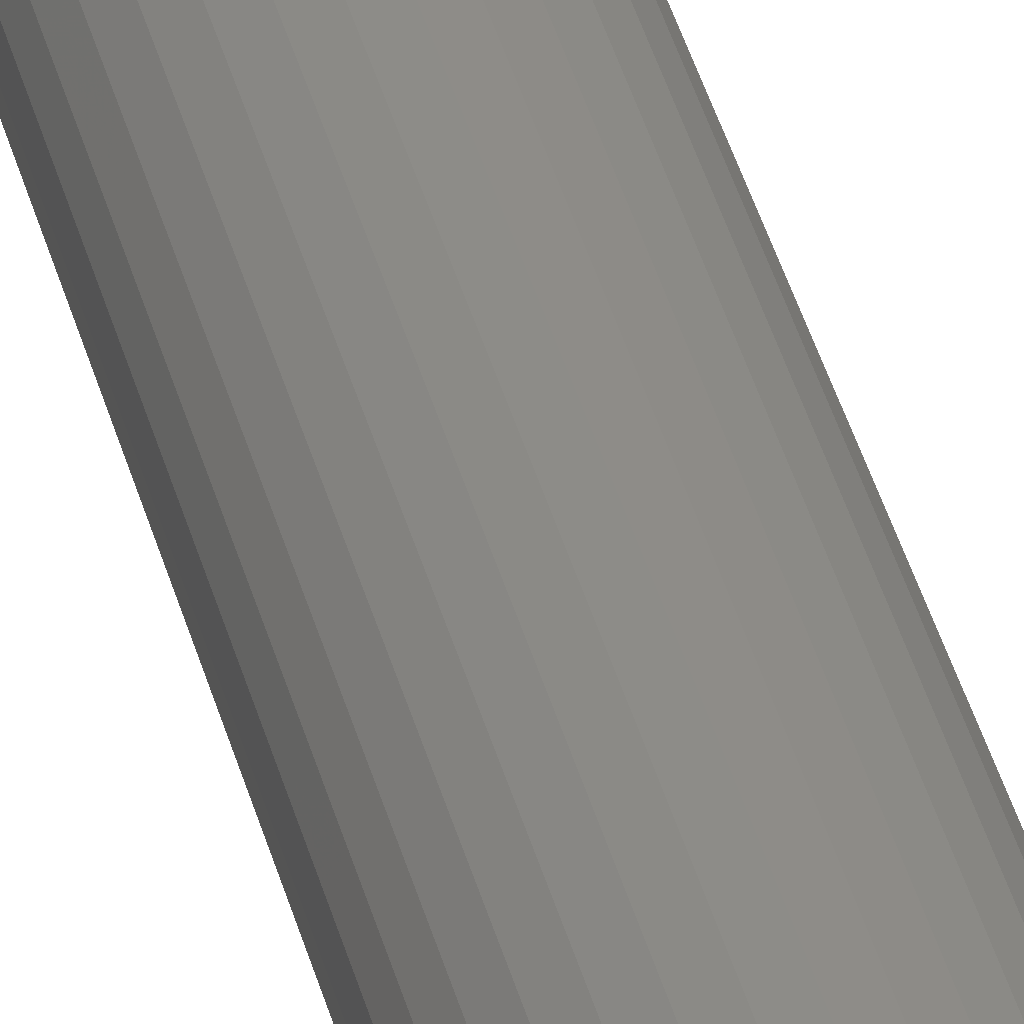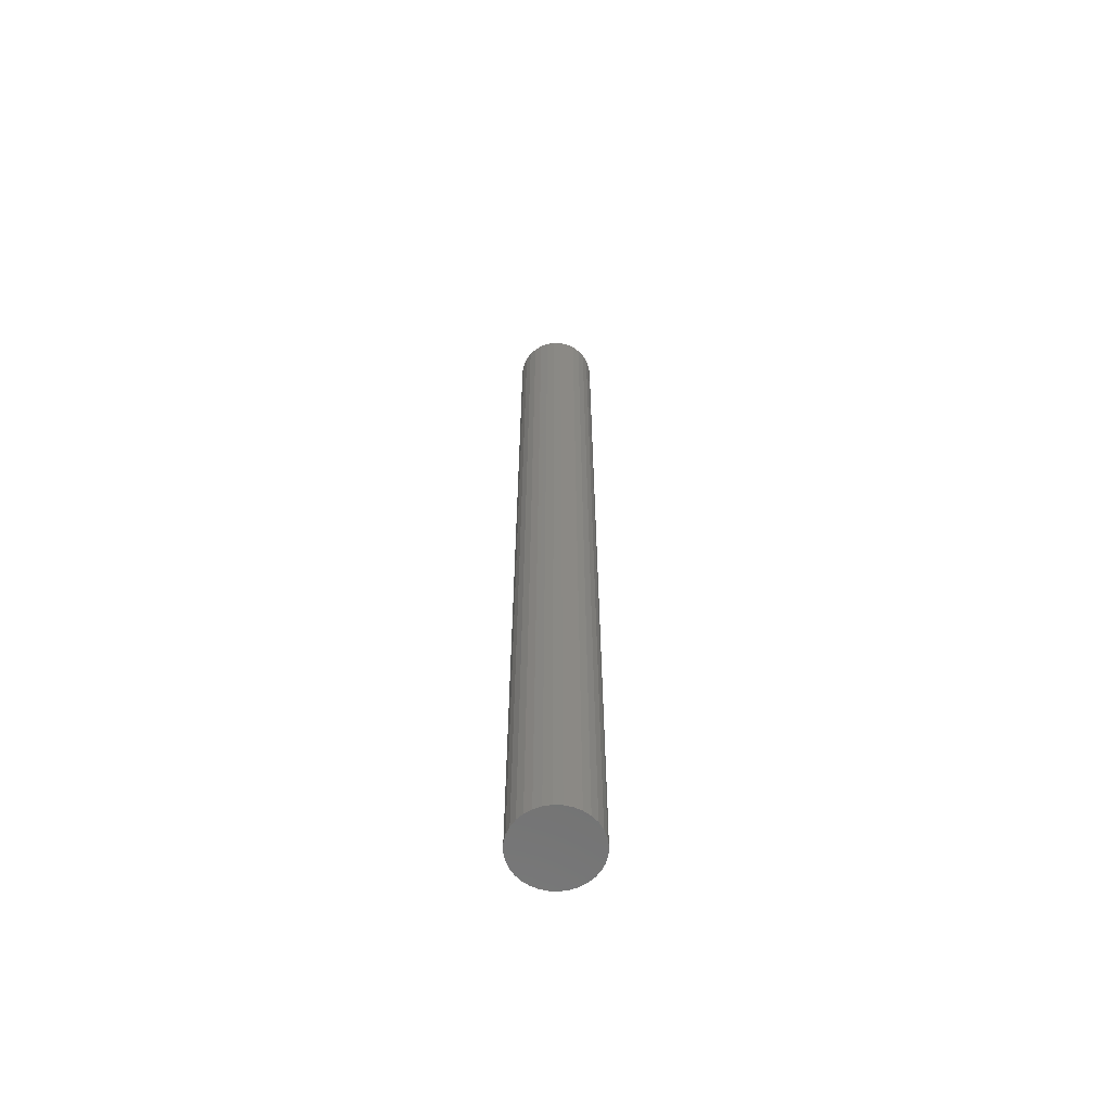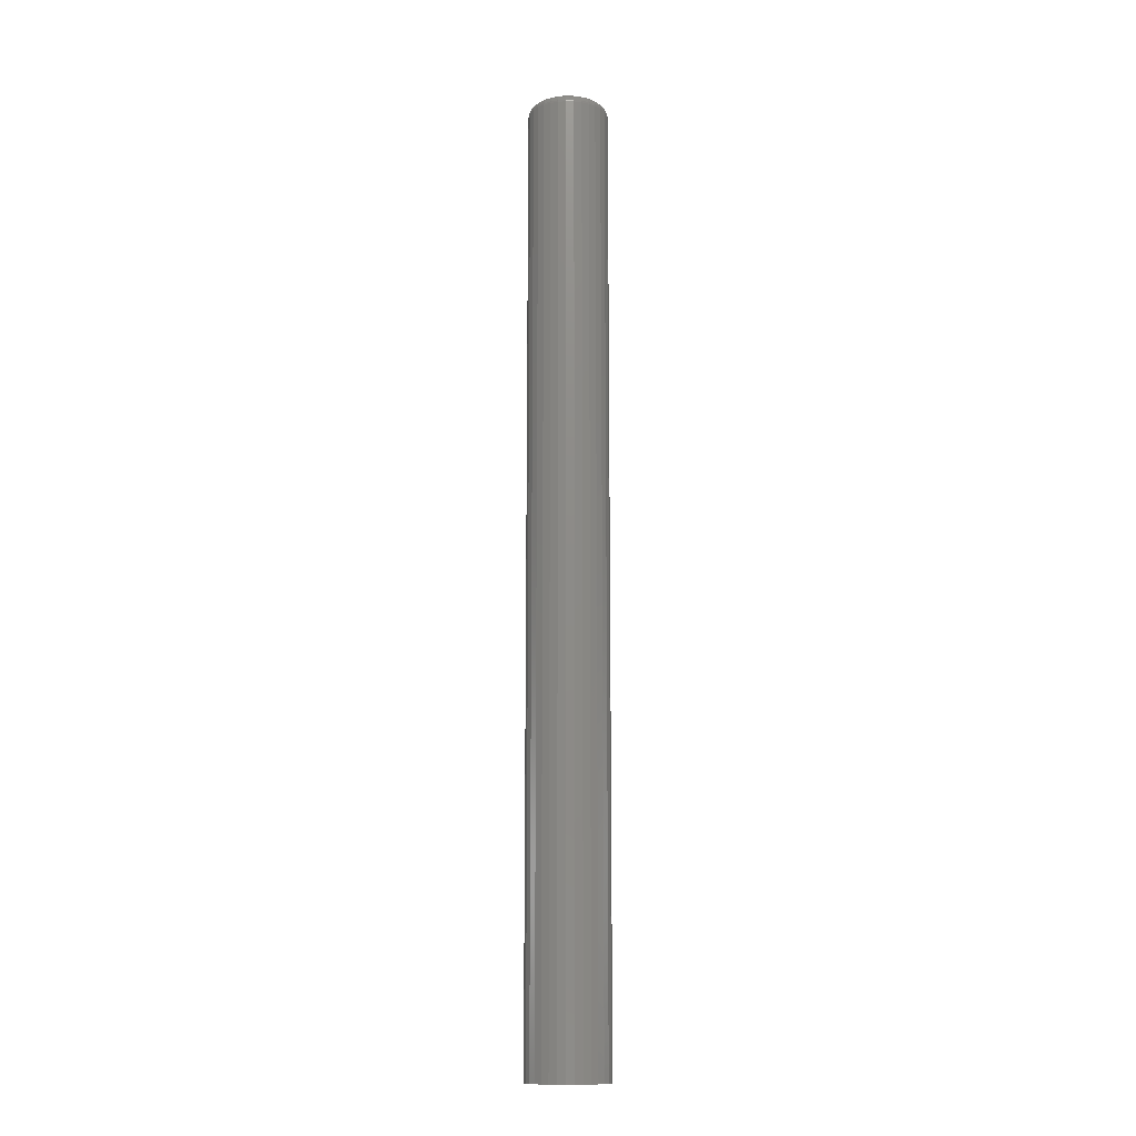
<metadata>
{"format":"stl","ext":"stl","renderer":"f3d","projection":"perspective","resolution":1024,"background":"white","views":[{"elev":37.4,"azim":-13.6,"up":"+Y"},{"elev":-62.4,"azim":161.1,"up":"+Z"},{"elev":-13.5,"azim":-121.0,"up":"+Z"}]}
</metadata>
<code>
# stl→obj: 320 verts, 636 faces
v 0.1855 0.2077 0.75
v 0.1809 0.2073 0.75
v 0.1764 0.2059 0.75
v 0.1902 0.2073 0.75
v 0.1946 0.2059 0.75
v 0.1723 0.2037 0.75
v 0.1987 0.2037 0.75
v 0.1687 0.2008 0.75
v 0.2023 0.2008 0.75
v 0.1658 0.1972 0.75
v 0.2053 0.1972 0.75
v 0.1636 0.1931 0.75
v 0.2075 0.1931 0.75
v 0.1622 0.1886 0.75
v 0.2088 0.1886 0.75
v 0.2088 0.1793 0.75
v 0.1636 0.1749 0.75
v 0.2075 0.1749 0.75
v 0.1658 0.1708 0.75
v 0.2053 0.1708 0.75
v 0.1687 0.1672 0.75
v 0.2023 0.1672 0.75
v 0.1723 0.1642 0.75
v 0.1987 0.1642 0.75
v 0.1764 0.162 0.75
v 0.1946 0.162 0.75
v 0.1809 0.1607 0.75
v 0.1855 0.1602 0.75
v 0.1902 0.1607 0.75
v 0.2093 0.184 0.75
v 0.1618 0.184 0.75
v 0.1622 0.1793 0.75
v 0.2171 0.184 0
v 0.2171 0.184 0.7422
v 0.2165 0.1778 0
v 0.2165 0.1778 0.7422
v 0.2147 0.1719 0
v 0.2147 0.1719 0.7422
v 0.2118 0.1664 0
v 0.2118 0.1664 0.7422
v 0.2079 0.1616 0
v 0.2079 0.1616 0.7422
v 0.2031 0.1577 0
v 0.2031 0.1577 0.7422
v 0.1976 0.1548 0
v 0.1976 0.1548 0.7422
v 0.1917 0.153 0
v 0.1917 0.153 0.7422
v 0.1855 0.1524 0
v 0.1855 0.1524 0.7422
v 0.1794 0.153 0
v 0.1794 0.153 0.7422
v 0.1734 0.1548 0
v 0.1734 0.1548 0.7422
v 0.168 0.1577 0
v 0.168 0.1577 0.7422
v 0.1632 0.1616 0
v 0.1632 0.1616 0.7422
v 0.1593 0.1664 0
v 0.1593 0.1664 0.7422
v 0.1564 0.1719 0
v 0.1564 0.1719 0.7422
v 0.1546 0.1778 0
v 0.1546 0.1778 0.7422
v 0.1539 0.184 0
v 0.1539 0.184 0.7422
v 0.1546 0.1901 0
v 0.1546 0.1901 0.7422
v 0.1564 0.196 0
v 0.1564 0.196 0.7422
v 0.1593 0.2015 0
v 0.1593 0.2015 0.7422
v 0.1632 0.2063 0
v 0.1632 0.2063 0.7422
v 0.168 0.2102 0
v 0.168 0.2102 0.7422
v 0.1734 0.2131 0
v 0.1734 0.2131 0.7422
v 0.1794 0.2149 0
v 0.1794 0.2149 0.7422
v 0.1855 0.2155 0
v 0.1855 0.2155 0.7422
v 0.1917 0.2149 0
v 0.1917 0.2149 0.7422
v 0.1976 0.2131 0
v 0.1976 0.2131 0.7422
v 0.2031 0.2102 0
v 0.2031 0.2102 0.7422
v 0.2079 0.2063 0
v 0.2079 0.2063 0.7422
v 0.2118 0.2015 0
v 0.2118 0.2015 0.7422
v 0.2147 0.196 0
v 0.2147 0.196 0.7422
v 0.2165 0.1901 0
v 0.2165 0.1901 0.7422
v 0.1602 0.184 0.7498
v 0.1607 0.1889 0.7498
v 0.1588 0.184 0.7494
v 0.1593 0.1892 0.7494
v 0.1574 0.184 0.7487
v 0.158 0.1894 0.7487
v 0.1562 0.184 0.7477
v 0.1568 0.1897 0.7477
v 0.1553 0.184 0.7465
v 0.1558 0.1899 0.7465
v 0.1545 0.184 0.7452
v 0.1551 0.19 0.7452
v 0.1541 0.184 0.7437
v 0.1547 0.1901 0.7437
v 0.2103 0.1889 0.7498
v 0.2108 0.184 0.7498
v 0.2118 0.1892 0.7494
v 0.2123 0.184 0.7494
v 0.2131 0.1894 0.7487
v 0.2136 0.184 0.7487
v 0.2143 0.1897 0.7477
v 0.2148 0.184 0.7477
v 0.2152 0.1899 0.7465
v 0.2158 0.184 0.7465
v 0.2159 0.19 0.7452
v 0.2165 0.184 0.7452
v 0.2164 0.1901 0.7437
v 0.217 0.184 0.7437
v 0.2089 0.1936 0.7498
v 0.2102 0.1942 0.7494
v 0.2115 0.1947 0.7487
v 0.2126 0.1952 0.7477
v 0.2135 0.1955 0.7465
v 0.2142 0.1958 0.7452
v 0.2146 0.196 0.7437
v 0.2066 0.198 0.7498
v 0.2078 0.1988 0.7494
v 0.2089 0.1996 0.7487
v 0.2099 0.2002 0.7477
v 0.2107 0.2008 0.7465
v 0.2113 0.2012 0.7452
v 0.2117 0.2014 0.7437
v 0.2034 0.2018 0.7498
v 0.2044 0.2029 0.7494
v 0.2054 0.2038 0.7487
v 0.2062 0.2047 0.7477
v 0.2069 0.2054 0.7465
v 0.2074 0.2059 0.7452
v 0.2077 0.2062 0.7437
v 0.1996 0.205 0.7498
v 0.2004 0.2062 0.7494
v 0.2011 0.2073 0.7487
v 0.2018 0.2083 0.7477
v 0.2023 0.2091 0.7465
v 0.2027 0.2097 0.7452
v 0.203 0.2101 0.7437
v 0.1952 0.2073 0.7498
v 0.1958 0.2087 0.7494
v 0.1963 0.2099 0.7487
v 0.1967 0.211 0.7477
v 0.1971 0.2119 0.7465
v 0.1974 0.2126 0.7452
v 0.1976 0.213 0.7437
v 0.1905 0.2088 0.7498
v 0.1907 0.2102 0.7494
v 0.191 0.2115 0.7487
v 0.1912 0.2127 0.7477
v 0.1914 0.2136 0.7465
v 0.1916 0.2144 0.7452
v 0.1917 0.2148 0.7437
v 0.1855 0.2093 0.7498
v 0.1855 0.2107 0.7494
v 0.1855 0.2121 0.7487
v 0.1855 0.2133 0.7477
v 0.1855 0.2142 0.7465
v 0.1855 0.2149 0.7452
v 0.1855 0.2154 0.7437
v 0.1806 0.2088 0.7498
v 0.1803 0.2102 0.7494
v 0.18 0.2115 0.7487
v 0.1798 0.2127 0.7477
v 0.1796 0.2136 0.7465
v 0.1795 0.2144 0.7452
v 0.1794 0.2148 0.7437
v 0.1758 0.2073 0.7498
v 0.1753 0.2087 0.7494
v 0.1748 0.2099 0.7487
v 0.1743 0.211 0.7477
v 0.1739 0.2119 0.7465
v 0.1737 0.2126 0.7452
v 0.1735 0.213 0.7437
v 0.1715 0.205 0.7498
v 0.1707 0.2062 0.7494
v 0.1699 0.2073 0.7487
v 0.1693 0.2083 0.7477
v 0.1687 0.2091 0.7465
v 0.1683 0.2097 0.7452
v 0.1681 0.2101 0.7437
v 0.1676 0.2018 0.7498
v 0.1666 0.2029 0.7494
v 0.1657 0.2038 0.7487
v 0.1648 0.2047 0.7477
v 0.1641 0.2054 0.7465
v 0.1636 0.2059 0.7452
v 0.1633 0.2062 0.7437
v 0.1645 0.198 0.7498
v 0.1633 0.1988 0.7494
v 0.1622 0.1996 0.7487
v 0.1612 0.2002 0.7477
v 0.1604 0.2008 0.7465
v 0.1598 0.2012 0.7452
v 0.1594 0.2014 0.7437
v 0.1622 0.1936 0.7498
v 0.1608 0.1942 0.7494
v 0.1596 0.1947 0.7487
v 0.1585 0.1952 0.7477
v 0.1576 0.1955 0.7465
v 0.1569 0.1958 0.7452
v 0.1565 0.196 0.7437
v 0.2103 0.179 0.7498
v 0.2118 0.1787 0.7494
v 0.2131 0.1785 0.7487
v 0.2143 0.1782 0.7477
v 0.2152 0.1781 0.7465
v 0.2159 0.1779 0.7452
v 0.2164 0.1778 0.7437
v 0.1607 0.179 0.7498
v 0.1593 0.1787 0.7494
v 0.158 0.1785 0.7487
v 0.1568 0.1782 0.7477
v 0.1558 0.1781 0.7465
v 0.1551 0.1779 0.7452
v 0.1547 0.1778 0.7437
v 0.1622 0.1743 0.7498
v 0.1608 0.1737 0.7494
v 0.1596 0.1732 0.7487
v 0.1585 0.1728 0.7477
v 0.1576 0.1724 0.7465
v 0.1569 0.1721 0.7452
v 0.1565 0.1719 0.7437
v 0.1645 0.1699 0.7498
v 0.1633 0.1691 0.7494
v 0.1622 0.1683 0.7487
v 0.1612 0.1677 0.7477
v 0.1604 0.1672 0.7465
v 0.1598 0.1667 0.7452
v 0.1594 0.1665 0.7437
v 0.1676 0.1661 0.7498
v 0.1666 0.165 0.7494
v 0.1657 0.1641 0.7487
v 0.1648 0.1633 0.7477
v 0.1641 0.1626 0.7465
v 0.1636 0.1621 0.7452
v 0.1633 0.1617 0.7437
v 0.1715 0.1629 0.7498
v 0.1707 0.1617 0.7494
v 0.1699 0.1606 0.7487
v 0.1693 0.1596 0.7477
v 0.1687 0.1588 0.7465
v 0.1683 0.1582 0.7452
v 0.1681 0.1578 0.7437
v 0.1758 0.1606 0.7498
v 0.1753 0.1592 0.7494
v 0.1748 0.158 0.7487
v 0.1743 0.1569 0.7477
v 0.1739 0.156 0.7465
v 0.1737 0.1553 0.7452
v 0.1735 0.1549 0.7437
v 0.1806 0.1592 0.7498
v 0.1803 0.1577 0.7494
v 0.18 0.1564 0.7487
v 0.1798 0.1552 0.7477
v 0.1796 0.1543 0.7465
v 0.1795 0.1536 0.7452
v 0.1794 0.1531 0.7437
v 0.1855 0.1587 0.7498
v 0.1855 0.1572 0.7494
v 0.1855 0.1559 0.7487
v 0.1855 0.1547 0.7477
v 0.1855 0.1537 0.7465
v 0.1855 0.153 0.7452
v 0.1855 0.1525 0.7437
v 0.1905 0.1592 0.7498
v 0.1907 0.1577 0.7494
v 0.191 0.1564 0.7487
v 0.1912 0.1552 0.7477
v 0.1914 0.1543 0.7465
v 0.1916 0.1536 0.7452
v 0.1917 0.1531 0.7437
v 0.1952 0.1606 0.7498
v 0.1958 0.1592 0.7494
v 0.1963 0.158 0.7487
v 0.1967 0.1569 0.7477
v 0.1971 0.156 0.7465
v 0.1974 0.1553 0.7452
v 0.1976 0.1549 0.7437
v 0.1996 0.1629 0.7498
v 0.2004 0.1617 0.7494
v 0.2011 0.1606 0.7487
v 0.2018 0.1596 0.7477
v 0.2023 0.1588 0.7465
v 0.2027 0.1582 0.7452
v 0.203 0.1578 0.7437
v 0.2034 0.1661 0.7498
v 0.2044 0.165 0.7494
v 0.2054 0.1641 0.7487
v 0.2062 0.1633 0.7477
v 0.2069 0.1626 0.7465
v 0.2074 0.1621 0.7452
v 0.2077 0.1617 0.7437
v 0.2066 0.1699 0.7498
v 0.2078 0.1691 0.7494
v 0.2089 0.1683 0.7487
v 0.2099 0.1677 0.7477
v 0.2107 0.1672 0.7465
v 0.2113 0.1667 0.7452
v 0.2117 0.1665 0.7437
v 0.2089 0.1743 0.7498
v 0.2102 0.1737 0.7494
v 0.2115 0.1732 0.7487
v 0.2126 0.1728 0.7477
v 0.2135 0.1724 0.7465
v 0.2142 0.1721 0.7452
v 0.2146 0.1719 0.7437
f 1 2 3
f 4 1 3
f 4 3 5
f 5 3 6
f 5 6 7
f 7 6 8
f 7 8 9
f 9 8 10
f 9 10 11
f 11 10 12
f 11 12 13
f 13 12 14
f 13 14 15
f 16 17 18
f 18 17 19
f 18 19 20
f 20 19 21
f 20 21 22
f 22 21 23
f 22 23 24
f 24 23 25
f 24 25 26
f 26 25 27
f 26 27 28
f 26 28 29
f 15 14 30
f 30 14 31
f 30 31 16
f 16 31 32
f 16 32 17
f 33 34 35
f 35 34 36
f 35 36 37
f 37 36 38
f 37 38 39
f 39 38 40
f 39 40 41
f 41 40 42
f 41 42 43
f 43 42 44
f 43 44 45
f 45 44 46
f 45 46 47
f 47 46 48
f 47 48 49
f 49 48 50
f 49 50 51
f 51 50 52
f 51 52 53
f 53 52 54
f 53 54 55
f 55 54 56
f 55 56 57
f 57 56 58
f 57 58 59
f 59 58 60
f 59 60 61
f 61 60 62
f 61 62 63
f 63 62 64
f 63 64 65
f 65 64 66
f 65 66 67
f 67 66 68
f 67 68 69
f 69 68 70
f 69 70 71
f 71 70 72
f 71 72 73
f 73 72 74
f 73 74 75
f 75 74 76
f 75 76 77
f 77 76 78
f 77 78 79
f 79 78 80
f 79 80 81
f 81 80 82
f 81 82 83
f 83 82 84
f 83 84 85
f 85 84 86
f 85 86 87
f 87 86 88
f 87 88 89
f 89 88 90
f 89 90 91
f 91 90 92
f 91 92 93
f 93 92 94
f 93 94 95
f 95 94 96
f 95 96 33
f 33 96 34
f 31 14 97
f 97 14 98
f 97 98 99
f 99 98 100
f 99 100 101
f 101 100 102
f 101 102 103
f 103 102 104
f 103 104 105
f 105 104 106
f 105 106 107
f 107 106 108
f 107 108 109
f 109 108 110
f 109 110 66
f 66 110 68
f 15 30 111
f 111 30 112
f 111 112 113
f 113 112 114
f 113 114 115
f 115 114 116
f 115 116 117
f 117 116 118
f 117 118 119
f 119 118 120
f 119 120 121
f 121 120 122
f 121 122 123
f 123 122 124
f 123 124 96
f 96 124 34
f 13 15 125
f 125 15 111
f 125 111 126
f 126 111 113
f 126 113 127
f 127 113 115
f 127 115 128
f 128 115 117
f 128 117 129
f 129 117 119
f 129 119 130
f 130 119 121
f 130 121 131
f 131 121 123
f 131 123 94
f 94 123 96
f 11 13 132
f 132 13 125
f 132 125 133
f 133 125 126
f 133 126 134
f 134 126 127
f 134 127 135
f 135 127 128
f 135 128 136
f 136 128 129
f 136 129 137
f 137 129 130
f 137 130 138
f 138 130 131
f 138 131 92
f 92 131 94
f 9 11 139
f 139 11 132
f 139 132 140
f 140 132 133
f 140 133 141
f 141 133 134
f 141 134 142
f 142 134 135
f 142 135 143
f 143 135 136
f 143 136 144
f 144 136 137
f 144 137 145
f 145 137 138
f 145 138 90
f 90 138 92
f 7 9 146
f 146 9 139
f 146 139 147
f 147 139 140
f 147 140 148
f 148 140 141
f 148 141 149
f 149 141 142
f 149 142 150
f 150 142 143
f 150 143 151
f 151 143 144
f 151 144 152
f 152 144 145
f 152 145 88
f 88 145 90
f 5 7 153
f 153 7 146
f 153 146 154
f 154 146 147
f 154 147 155
f 155 147 148
f 155 148 156
f 156 148 149
f 156 149 157
f 157 149 150
f 157 150 158
f 158 150 151
f 158 151 159
f 159 151 152
f 159 152 86
f 86 152 88
f 4 5 160
f 160 5 153
f 160 153 161
f 161 153 154
f 161 154 162
f 162 154 155
f 162 155 163
f 163 155 156
f 163 156 164
f 164 156 157
f 164 157 165
f 165 157 158
f 165 158 166
f 166 158 159
f 166 159 84
f 84 159 86
f 1 4 167
f 167 4 160
f 167 160 168
f 168 160 161
f 168 161 169
f 169 161 162
f 169 162 170
f 170 162 163
f 170 163 171
f 171 163 164
f 171 164 172
f 172 164 165
f 172 165 173
f 173 165 166
f 173 166 82
f 82 166 84
f 2 1 174
f 174 1 167
f 174 167 175
f 175 167 168
f 175 168 176
f 176 168 169
f 176 169 177
f 177 169 170
f 177 170 178
f 178 170 171
f 178 171 179
f 179 171 172
f 179 172 180
f 180 172 173
f 180 173 80
f 80 173 82
f 3 2 181
f 181 2 174
f 181 174 182
f 182 174 175
f 182 175 183
f 183 175 176
f 183 176 184
f 184 176 177
f 184 177 185
f 185 177 178
f 185 178 186
f 186 178 179
f 186 179 187
f 187 179 180
f 187 180 78
f 78 180 80
f 6 3 188
f 188 3 181
f 188 181 189
f 189 181 182
f 189 182 190
f 190 182 183
f 190 183 191
f 191 183 184
f 191 184 192
f 192 184 185
f 192 185 193
f 193 185 186
f 193 186 194
f 194 186 187
f 194 187 76
f 76 187 78
f 8 6 195
f 195 6 188
f 195 188 196
f 196 188 189
f 196 189 197
f 197 189 190
f 197 190 198
f 198 190 191
f 198 191 199
f 199 191 192
f 199 192 200
f 200 192 193
f 200 193 201
f 201 193 194
f 201 194 74
f 74 194 76
f 10 8 202
f 202 8 195
f 202 195 203
f 203 195 196
f 203 196 204
f 204 196 197
f 204 197 205
f 205 197 198
f 205 198 206
f 206 198 199
f 206 199 207
f 207 199 200
f 207 200 208
f 208 200 201
f 208 201 72
f 72 201 74
f 12 10 209
f 209 10 202
f 209 202 210
f 210 202 203
f 210 203 211
f 211 203 204
f 211 204 212
f 212 204 205
f 212 205 213
f 213 205 206
f 213 206 214
f 214 206 207
f 214 207 215
f 215 207 208
f 215 208 70
f 70 208 72
f 14 12 98
f 98 12 209
f 98 209 100
f 100 209 210
f 100 210 102
f 102 210 211
f 102 211 104
f 104 211 212
f 104 212 106
f 106 212 213
f 106 213 108
f 108 213 214
f 108 214 110
f 110 214 215
f 110 215 68
f 68 215 70
f 30 16 112
f 112 16 216
f 112 216 114
f 114 216 217
f 114 217 116
f 116 217 218
f 116 218 118
f 118 218 219
f 118 219 120
f 120 219 220
f 120 220 122
f 122 220 221
f 122 221 124
f 124 221 222
f 124 222 34
f 34 222 36
f 32 31 223
f 223 31 97
f 223 97 224
f 224 97 99
f 224 99 225
f 225 99 101
f 225 101 226
f 226 101 103
f 226 103 227
f 227 103 105
f 227 105 228
f 228 105 107
f 228 107 229
f 229 107 109
f 229 109 64
f 64 109 66
f 17 32 230
f 230 32 223
f 230 223 231
f 231 223 224
f 231 224 232
f 232 224 225
f 232 225 233
f 233 225 226
f 233 226 234
f 234 226 227
f 234 227 235
f 235 227 228
f 235 228 236
f 236 228 229
f 236 229 62
f 62 229 64
f 19 17 237
f 237 17 230
f 237 230 238
f 238 230 231
f 238 231 239
f 239 231 232
f 239 232 240
f 240 232 233
f 240 233 241
f 241 233 234
f 241 234 242
f 242 234 235
f 242 235 243
f 243 235 236
f 243 236 60
f 60 236 62
f 21 19 244
f 244 19 237
f 244 237 245
f 245 237 238
f 245 238 246
f 246 238 239
f 246 239 247
f 247 239 240
f 247 240 248
f 248 240 241
f 248 241 249
f 249 241 242
f 249 242 250
f 250 242 243
f 250 243 58
f 58 243 60
f 23 21 251
f 251 21 244
f 251 244 252
f 252 244 245
f 252 245 253
f 253 245 246
f 253 246 254
f 254 246 247
f 254 247 255
f 255 247 248
f 255 248 256
f 256 248 249
f 256 249 257
f 257 249 250
f 257 250 56
f 56 250 58
f 25 23 258
f 258 23 251
f 258 251 259
f 259 251 252
f 259 252 260
f 260 252 253
f 260 253 261
f 261 253 254
f 261 254 262
f 262 254 255
f 262 255 263
f 263 255 256
f 263 256 264
f 264 256 257
f 264 257 54
f 54 257 56
f 27 25 265
f 265 25 258
f 265 258 266
f 266 258 259
f 266 259 267
f 267 259 260
f 267 260 268
f 268 260 261
f 268 261 269
f 269 261 262
f 269 262 270
f 270 262 263
f 270 263 271
f 271 263 264
f 271 264 52
f 52 264 54
f 28 27 272
f 272 27 265
f 272 265 273
f 273 265 266
f 273 266 274
f 274 266 267
f 274 267 275
f 275 267 268
f 275 268 276
f 276 268 269
f 276 269 277
f 277 269 270
f 277 270 278
f 278 270 271
f 278 271 50
f 50 271 52
f 29 28 279
f 279 28 272
f 279 272 280
f 280 272 273
f 280 273 281
f 281 273 274
f 281 274 282
f 282 274 275
f 282 275 283
f 283 275 276
f 283 276 284
f 284 276 277
f 284 277 285
f 285 277 278
f 285 278 48
f 48 278 50
f 26 29 286
f 286 29 279
f 286 279 287
f 287 279 280
f 287 280 288
f 288 280 281
f 288 281 289
f 289 281 282
f 289 282 290
f 290 282 283
f 290 283 291
f 291 283 284
f 291 284 292
f 292 284 285
f 292 285 46
f 46 285 48
f 24 26 293
f 293 26 286
f 293 286 294
f 294 286 287
f 294 287 295
f 295 287 288
f 295 288 296
f 296 288 289
f 296 289 297
f 297 289 290
f 297 290 298
f 298 290 291
f 298 291 299
f 299 291 292
f 299 292 44
f 44 292 46
f 22 24 300
f 300 24 293
f 300 293 301
f 301 293 294
f 301 294 302
f 302 294 295
f 302 295 303
f 303 295 296
f 303 296 304
f 304 296 297
f 304 297 305
f 305 297 298
f 305 298 306
f 306 298 299
f 306 299 42
f 42 299 44
f 20 22 307
f 307 22 300
f 307 300 308
f 308 300 301
f 308 301 309
f 309 301 302
f 309 302 310
f 310 302 303
f 310 303 311
f 311 303 304
f 311 304 312
f 312 304 305
f 312 305 313
f 313 305 306
f 313 306 40
f 40 306 42
f 18 20 314
f 314 20 307
f 314 307 315
f 315 307 308
f 315 308 316
f 316 308 309
f 316 309 317
f 317 309 310
f 317 310 318
f 318 310 311
f 318 311 319
f 319 311 312
f 319 312 320
f 320 312 313
f 320 313 38
f 38 313 40
f 16 18 216
f 216 18 314
f 216 314 217
f 217 314 315
f 217 315 218
f 218 315 316
f 218 316 219
f 219 316 317
f 219 317 220
f 220 317 318
f 220 318 221
f 221 318 319
f 221 319 222
f 222 319 320
f 222 320 36
f 36 320 38
f 77 79 81
f 77 81 83
f 85 77 83
f 75 77 85
f 87 75 85
f 73 75 87
f 89 73 87
f 71 73 89
f 91 71 89
f 69 71 91
f 93 69 91
f 67 69 93
f 95 67 93
f 37 61 35
f 59 61 37
f 39 59 37
f 57 59 39
f 41 57 39
f 55 57 41
f 43 55 41
f 53 55 43
f 45 53 43
f 51 53 45
f 49 51 45
f 47 49 45
f 61 63 35
f 35 63 65
f 35 65 33
f 33 65 67
f 33 67 95

</code>
